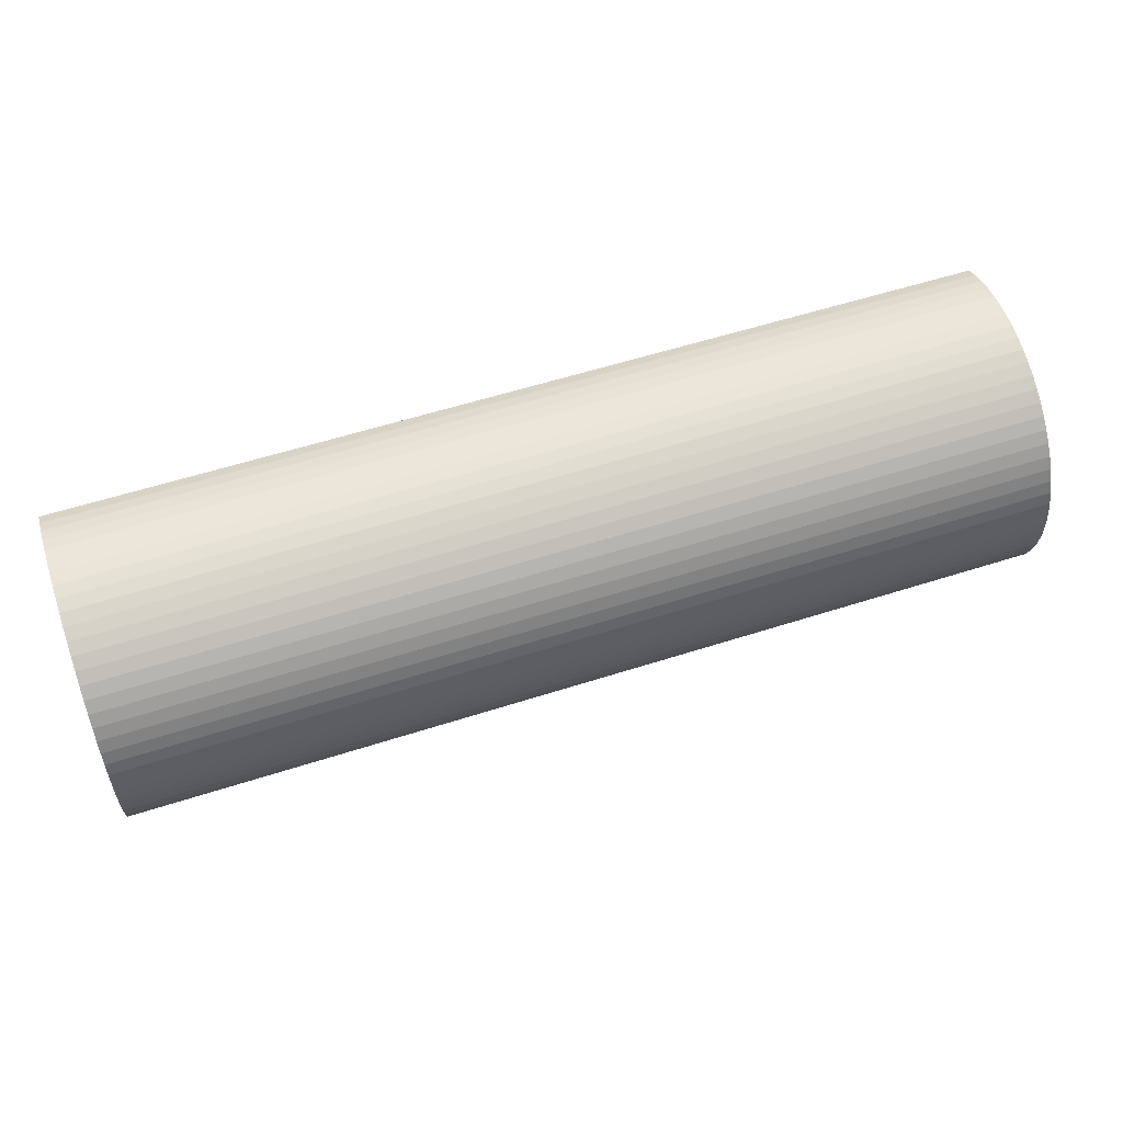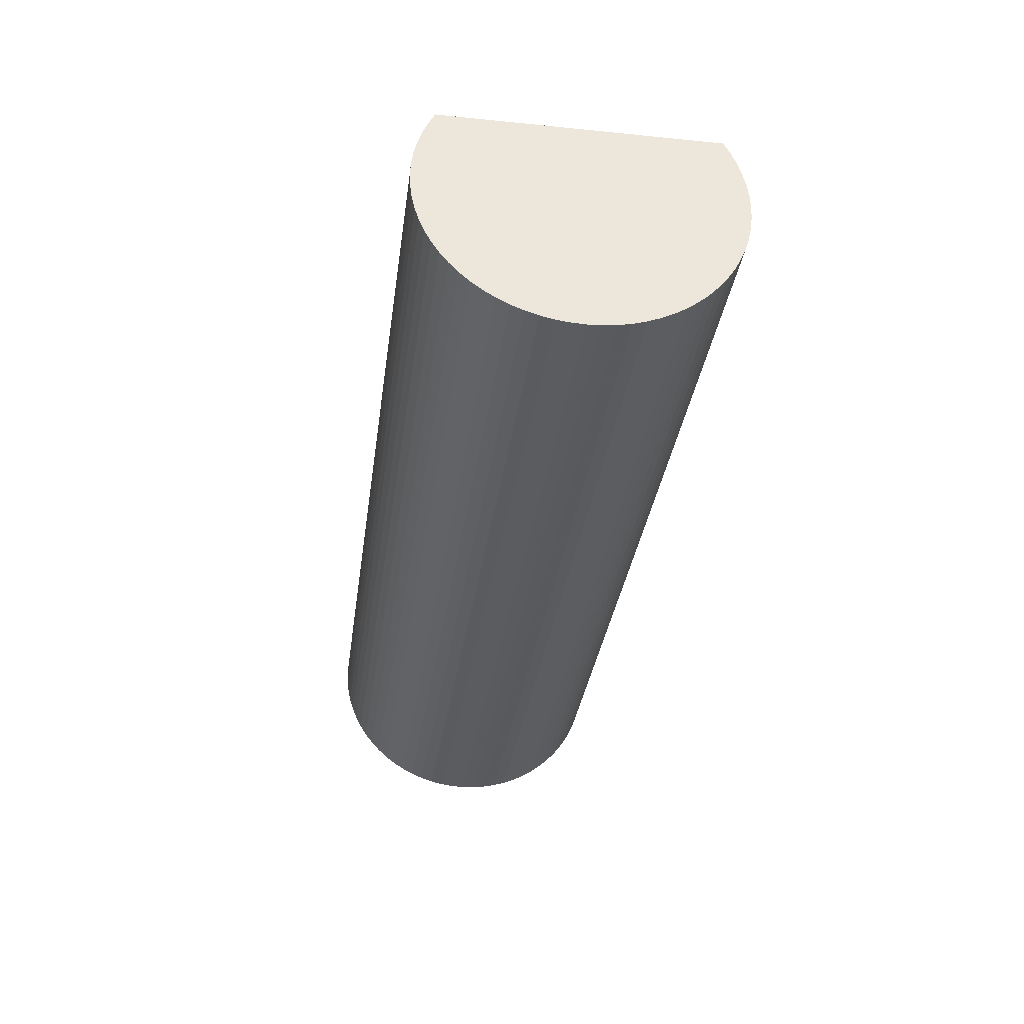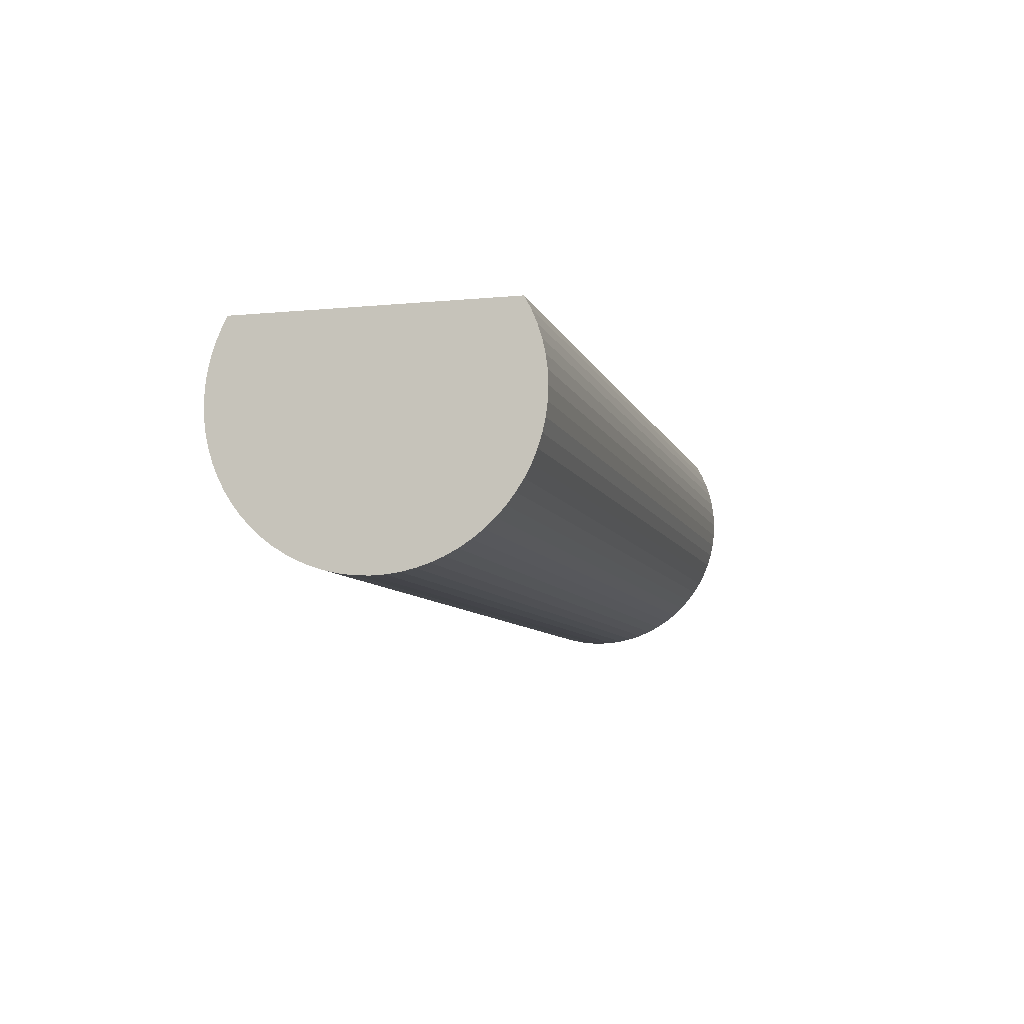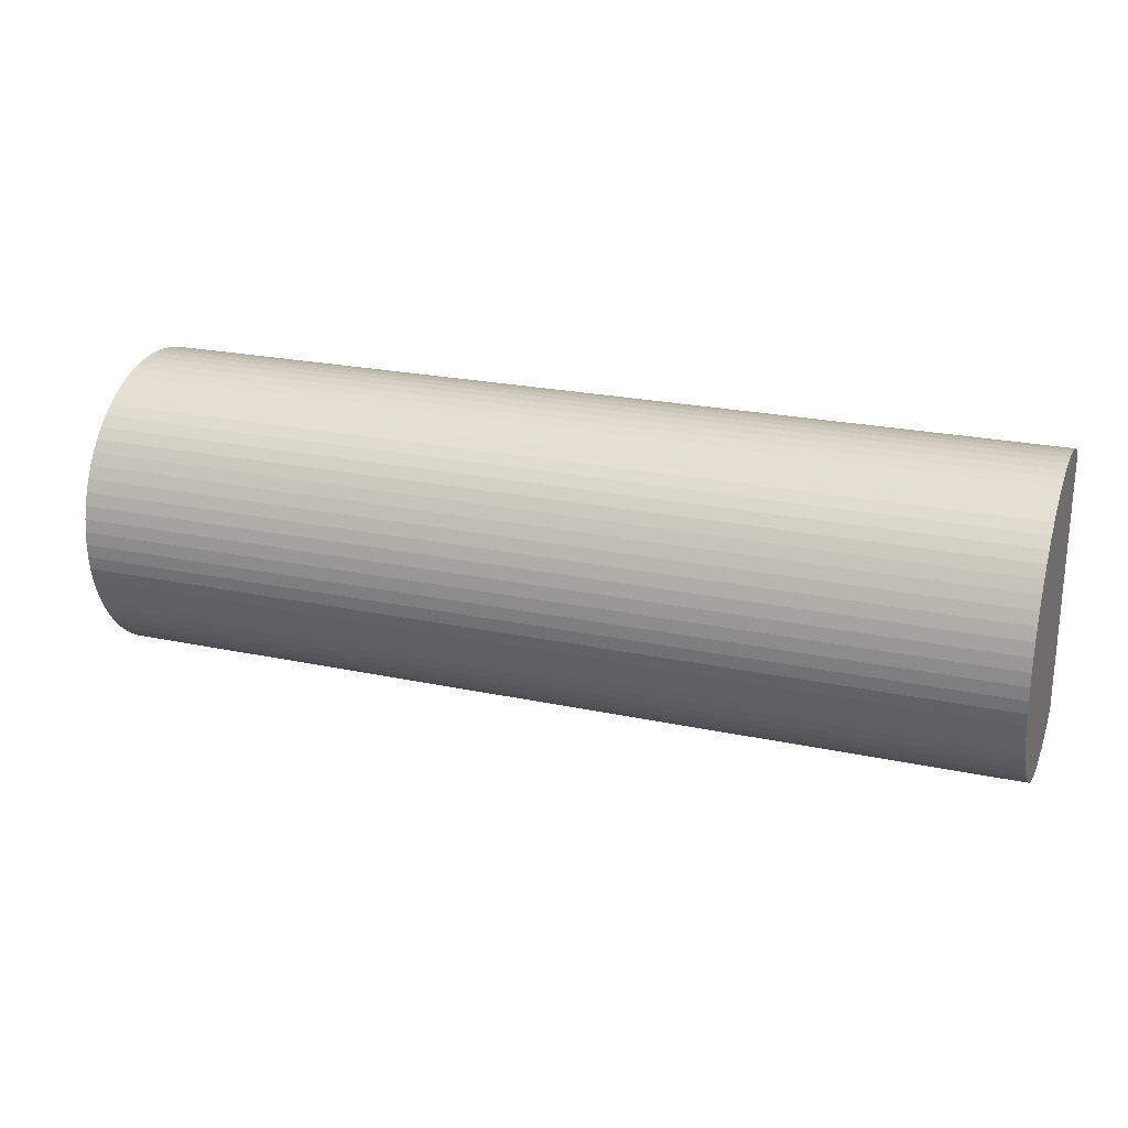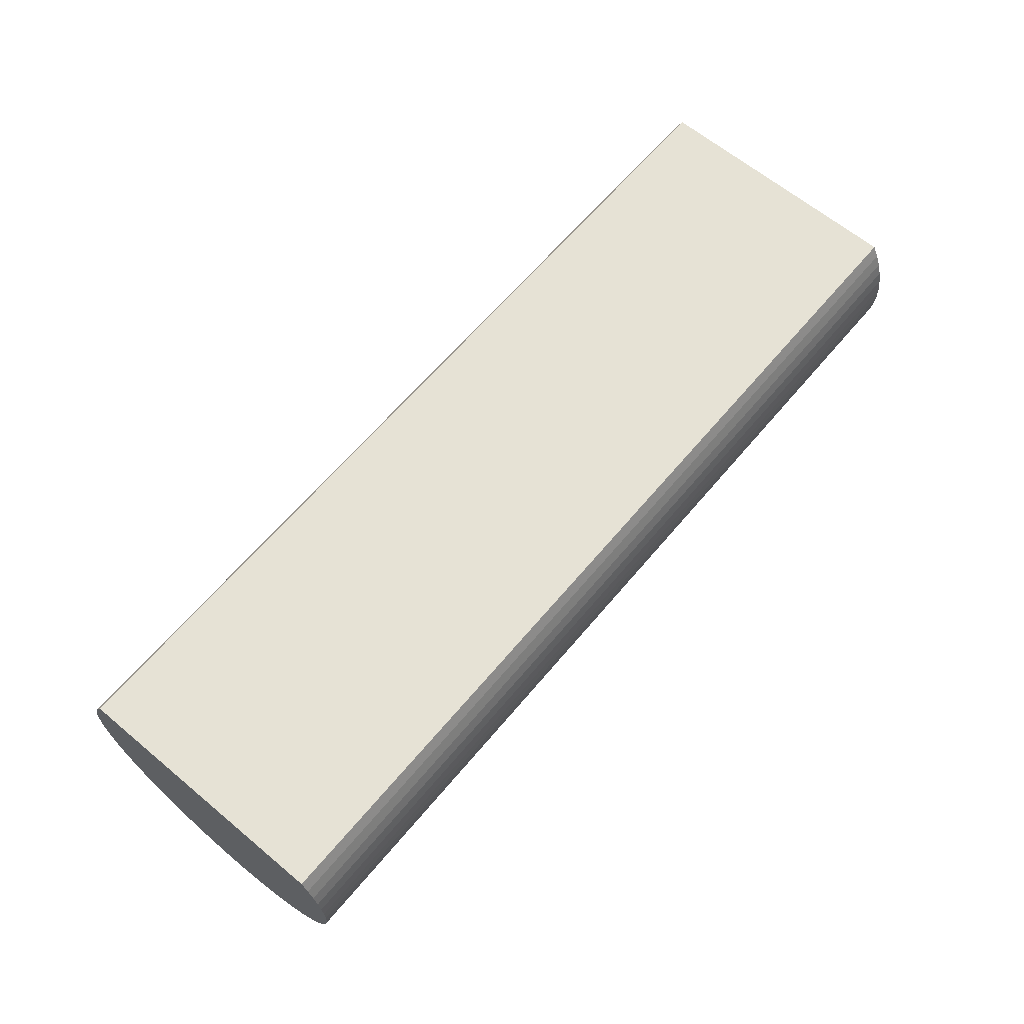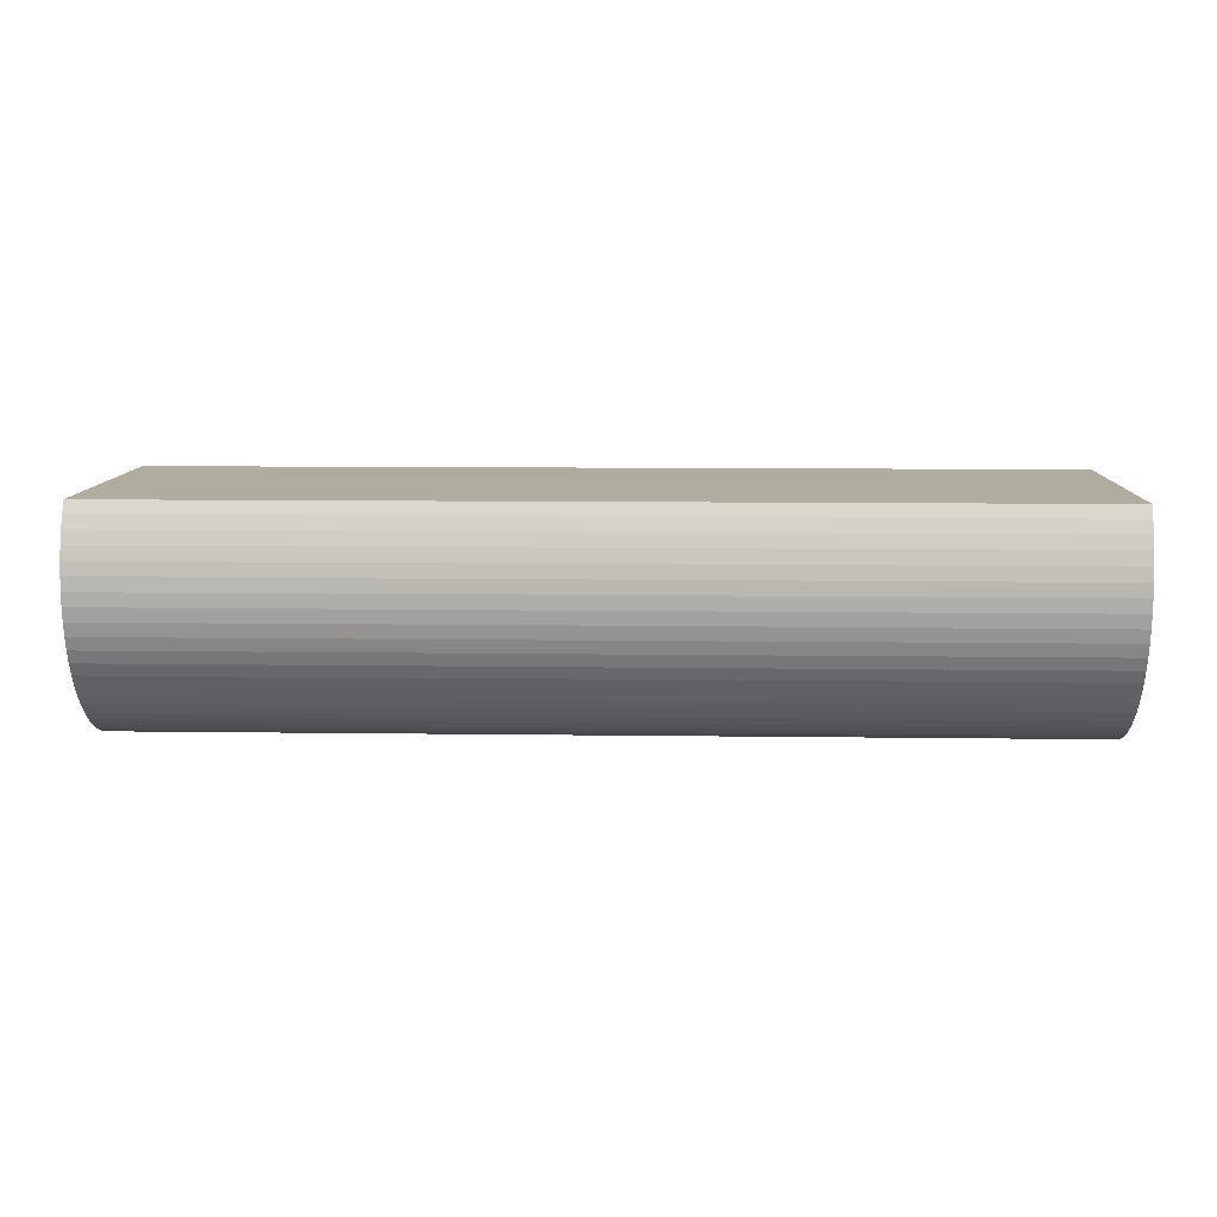
<metadata>
{"format":"obj","ext":"obj","renderer":"f3d","projection":"perspective","resolution":1024,"background":"white","views":[{"elev":57.7,"azim":161.6,"up":"+Y"},{"elev":-33.7,"azim":82.2,"up":"+Z"},{"elev":-7.9,"azim":-75.1,"up":"+Z"},{"elev":23.3,"azim":-160.2,"up":"+Y"},{"elev":64.0,"azim":-50.0,"up":"+Z"},{"elev":10.0,"azim":2.0,"up":"+Z"}]}
</metadata>
<code>
v 0 0.002598 0.0015
v 0 -0.002598 0.0015
v 0.018 0.002598 0.0015
v 0.018 -0.002598 0.0015
v 0.018 0.002989 0.0002615
v 0.018 0.002954 0.0005209
v 0.018 -0.002719 0.001268
v 0.018 0.002719 0.001268
v 0.018 0.002298 -0.001928
v 0.018 0.002457 -0.001721
v 0.018 0.002598 -0.0015
v 0.018 0.002719 -0.001268
v 0.018 0.002898 0.0007765
v 0.018 0.002819 0.001026
v 0.018 -0.002719 -0.001268
v 0.018 -0.002598 -0.0015
v 0.018 -0.0005209 -0.002954
v 0.018 0.001721 -0.002457
v 0.018 0.0015 -0.002598
v 0.018 0.001268 -0.002719
v 0.018 0.001928 -0.002298
v 0.018 0.002121 -0.002121
v 0.018 0.002819 -0.001026
v 0.018 0.002898 -0.0007765
v 0.018 0.002954 -0.0005209
v 0.018 0.0005209 -0.002954
v 0.018 0.0002615 -0.002989
v 0.018 0 -0.003
v 0.018 0.0007765 -0.002898
v 0.018 0.001026 -0.002819
v 0.018 0.002989 -0.0002615
v 0.018 0.003 0
v 0.018 -0.002819 0.001026
v 0.018 -0.0002615 -0.002989
v 0.018 -0.002898 0.0007765
v 0.018 -0.002954 0.0005209
v 0.018 -0.002989 0.0002615
v 0.018 -0.003 -0
v 0.018 -0.002989 -0.0002615
v 0.018 -0.002954 -0.0005209
v 0.018 -0.002898 -0.0007765
v 0.018 -0.002819 -0.001026
v 0.018 -0.002457 -0.001721
v 0.018 -0.002298 -0.001928
v 0.018 -0.002121 -0.002121
v 0.018 -0.001928 -0.002298
v 0.018 -0.001721 -0.002457
v 0.018 -0.0015 -0.002598
v 0.018 -0.001268 -0.002719
v 0.018 -0.001026 -0.002819
v 0.018 -0.0007765 -0.002898
v 0 -0.002719 0.001268
v 0 0.002719 -0.001268
v 0 0.002598 -0.0015
v 0 0.002457 -0.001721
v 0 0.002298 -0.001928
v 0 0.002121 -0.002121
v 0 0.002719 0.001268
v 0 0.002819 0.001026
v 0 -0.002989 -0.0002615
v 0 -0.003 -0
v 0 -0.001268 -0.002719
v 0 0.002898 0.0007765
v 0 0.002954 0.0005209
v 0 0.002989 0.0002615
v 0 -0.002954 -0.0005209
v 0 -0.0015 -0.002598
v 0 -0.001721 -0.002457
v 0 -0.001928 -0.002298
v 0 -0.002121 -0.002121
v 0 -0.002298 -0.001928
v 0 -0.002989 0.0002615
v 0 -0.002954 0.0005209
v 0 -0.002898 0.0007765
v 0 0.003 0
v 0 0.002989 -0.0002615
v 0 0.002954 -0.0005209
v 0 0.001928 -0.002298
v 0 0.001721 -0.002457
v 0 0.0015 -0.002598
v 0 0.001268 -0.002719
v 0 0.001026 -0.002819
v 0 0.0007765 -0.002898
v 0 0.0005209 -0.002954
v 0 0.0002615 -0.002989
v 0 0 -0.003
v 0 -0.002898 -0.0007765
v 0 -0.002819 -0.001026
v 0 -0.002719 -0.001268
v 0 -0.0007765 -0.002898
v 0 -0.001026 -0.002819
v 0 -0.002819 0.001026
v 0 0.002898 -0.0007765
v 0 0.002819 -0.001026
v 0 -0.0002615 -0.002989
v 0 -0.0005209 -0.002954
v 0 -0.002457 -0.001721
v 0 -0.002598 -0.0015
f 1 2 3
f 2 4 3
f 5 6 7
f 3 4 8
f 4 7 8
f 9 10 7
f 10 11 7
f 7 11 12
f 6 13 7
f 13 14 7
f 7 14 8
f 15 16 17
f 18 7 19
f 7 20 19
f 18 21 7
f 21 22 7
f 7 22 9
f 12 23 7
f 23 24 7
f 7 24 25
f 26 7 27
f 7 28 27
f 26 29 7
f 29 30 7
f 7 30 20
f 25 31 7
f 31 32 7
f 7 32 5
f 33 17 7
f 17 34 7
f 7 34 28
f 33 35 17
f 35 36 17
f 17 36 37
f 37 38 17
f 38 39 17
f 17 39 40
f 40 41 17
f 41 42 17
f 17 42 15
f 16 43 17
f 43 44 17
f 17 44 45
f 45 46 17
f 46 47 17
f 17 47 48
f 48 49 17
f 49 50 17
f 17 50 51
f 52 53 54
f 54 55 52
f 55 56 52
f 52 56 57
f 2 1 52
f 1 58 52
f 52 58 59
f 60 61 62
f 59 63 52
f 63 64 52
f 52 64 65
f 60 62 66
f 62 67 66
f 66 67 68
f 68 69 66
f 69 70 66
f 66 70 71
f 61 72 62
f 72 73 62
f 62 73 74
f 65 75 52
f 75 76 52
f 52 76 77
f 57 78 52
f 78 79 52
f 52 79 80
f 80 81 52
f 81 82 52
f 52 82 83
f 83 84 52
f 84 85 52
f 52 85 86
f 87 66 88
f 66 89 88
f 90 91 52
f 91 62 52
f 52 62 92
f 62 74 92
f 77 93 52
f 93 94 52
f 52 94 53
f 86 95 52
f 95 96 52
f 52 96 90
f 71 97 66
f 97 98 66
f 66 98 89
f 4 2 52
f 4 52 7
f 52 92 7
f 7 92 33
f 92 74 33
f 33 74 35
f 74 73 35
f 35 73 36
f 73 72 36
f 36 72 37
f 72 61 37
f 37 61 38
f 61 60 38
f 38 60 39
f 60 66 39
f 39 66 40
f 66 87 40
f 40 87 41
f 87 88 41
f 41 88 42
f 88 89 42
f 42 89 15
f 89 98 15
f 15 98 16
f 98 97 16
f 16 97 43
f 97 71 43
f 43 71 44
f 71 70 44
f 44 70 45
f 70 69 45
f 45 69 46
f 69 68 46
f 46 68 47
f 68 67 47
f 47 67 48
f 67 62 48
f 48 62 49
f 62 91 49
f 49 91 50
f 91 90 50
f 50 90 51
f 90 96 51
f 51 96 17
f 96 95 17
f 17 95 34
f 95 86 34
f 34 86 28
f 86 85 28
f 28 85 27
f 85 84 27
f 27 84 26
f 84 83 26
f 26 83 29
f 83 82 29
f 29 82 30
f 82 81 30
f 30 81 20
f 81 80 20
f 20 80 19
f 80 79 19
f 19 79 18
f 79 78 18
f 18 78 21
f 78 57 21
f 21 57 22
f 57 56 22
f 22 56 9
f 56 55 9
f 9 55 10
f 55 54 10
f 10 54 11
f 54 53 11
f 11 53 12
f 53 94 12
f 12 94 23
f 94 93 23
f 23 93 24
f 93 77 24
f 24 77 25
f 77 76 25
f 25 76 31
f 76 75 31
f 31 75 32
f 75 65 32
f 32 65 5
f 65 64 5
f 5 64 6
f 64 63 6
f 6 63 13
f 63 59 13
f 13 59 14
f 59 58 14
f 14 58 8
f 58 1 8
f 8 1 3

</code>
